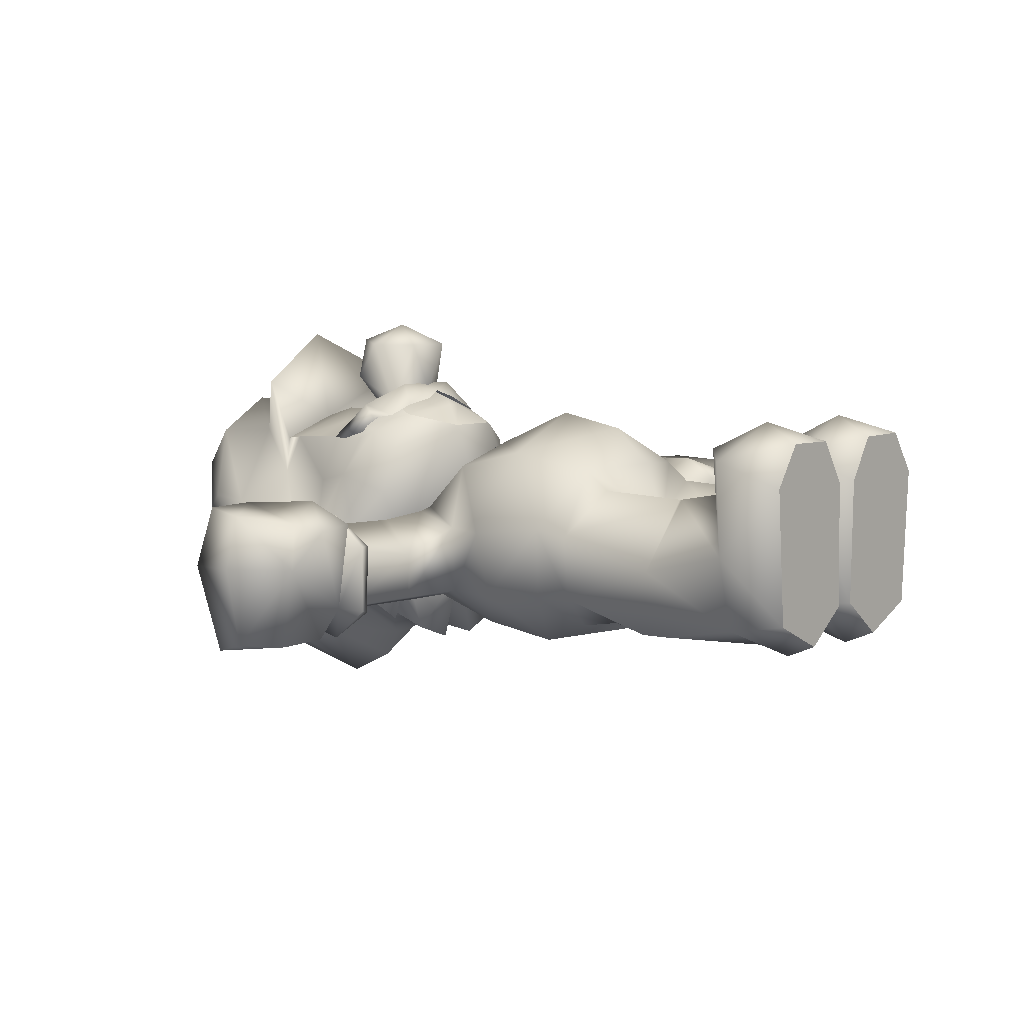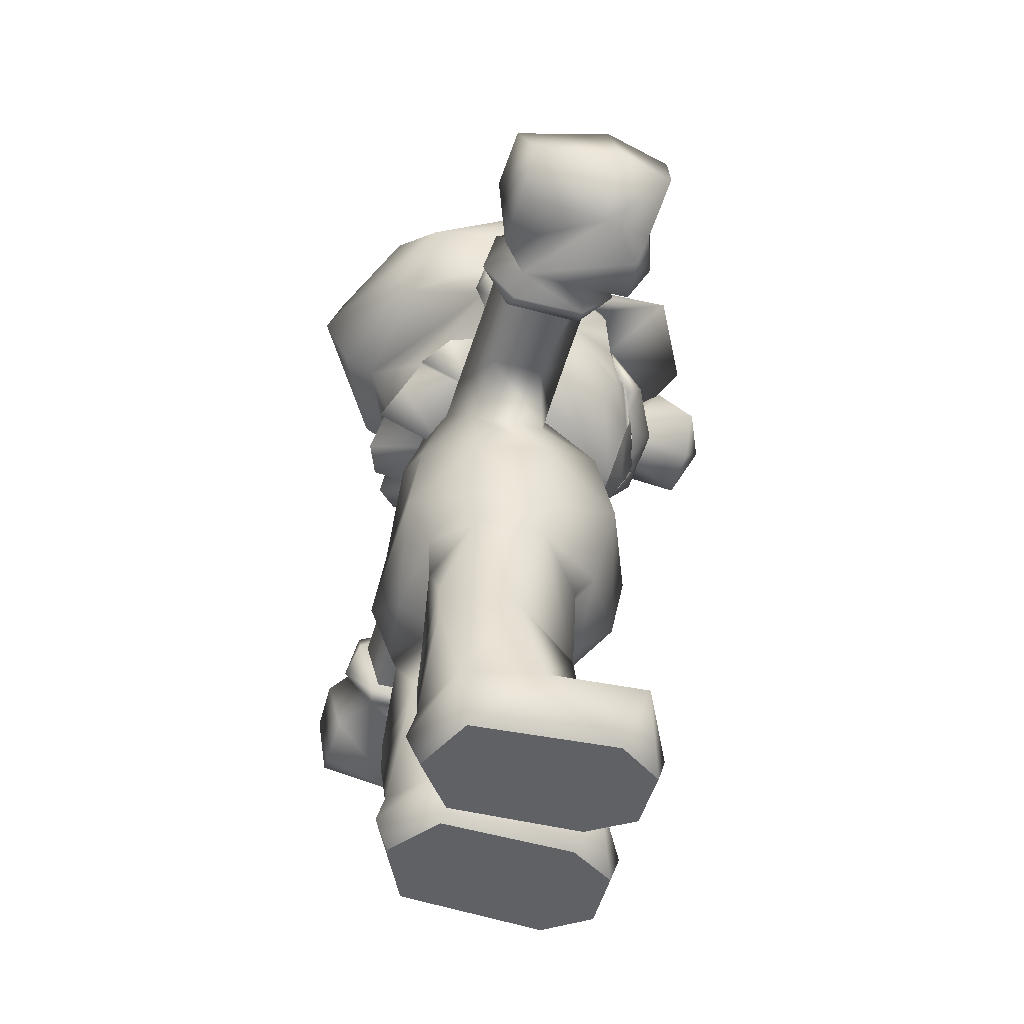
<metadata>
{"format":"obj","ext":"obj","renderer":"f3d","projection":"perspective","resolution":1024,"background":"white","views":[{"elev":6.3,"azim":-50.4,"up":"+Z"},{"elev":-49.9,"azim":-106.1,"up":"+Y"}]}
</metadata>
<code>
g polygon1_polygon1.001
v 0.1351 1.228 0.1646
v 0.1557 1.177 0.1707
v 0 1.248 0.2012
v 0 1.184 0.2213
v -0.1557 1.177 0.1707
v -0.07982 1.126 0.1988
v -0.1577 1.123 0.1735
v -0.1596 1.068 0.1763
v 0.07982 1.126 0.1988
v 0 1.122 0.2218
v 0 1.088 0.2222
v -0.04902 1.045 0.2265
v 0.06258 1.009 0.2426
v 0.09381 0.9394 0.2226
v 0 0.9698 0.268
v 0 0.9193 0.2511
v -0.09381 0.9394 0.2226
v -0.01178 0.9026 0.239
v -0.08215 0.9177 0.2176
v -0.04715 0.8525 0.2027
v 0.04902 1.045 0.2265
v 0.1596 1.068 0.1763
v 0.1577 1.123 0.1735
v 0.08215 0.9177 0.2176
v 0.04715 0.8525 0.2027
v 0.01178 0.9026 0.239
v -0.1351 1.228 0.1646
v -0.06258 1.009 0.2426
f 3 2 1
f 4 2 3
f 5 4 3
f 6 4 5
f 7 6 5
f 8 6 7
f 4 9 2
f 10 9 4
f 6 10 4
f 11 10 6
f 8 11 6
f 12 11 8
f 15 14 13
f 16 14 15
f 17 16 15
f 18 16 17
f 19 18 17
f 20 18 19
f 22 11 21
f 9 11 22
f 23 9 22
f 2 9 23
f 26 25 24
f 20 25 26
f 18 20 26
f 26 16 18
f 14 16 26
f 24 14 26
f 11 9 10
f 27 5 3
f 15 28 17
g polygon0_polygon0.001
v 0.5071 0.8239 0.04433
v 0.4788 0.901 -0.04224
v 0.5065 0.8767 -0.03731
v 0.4788 0.8661 -0.1307
v 0.5074 0.8201 -0.1184
v 0.4788 0.7663 -0.1531
v 0.4788 0.7006 -0.09923
v 0.4544 0.713 -0.1052
v 0.4788 0.7016 0.01561
v 0.4544 0.7107 0.01512
v 0.4788 0.7661 0.06835
v 0.4544 0.8218 0.06024
v 0.4788 0.866 0.04627
v 0.4544 0.8949 -0.03604
v -0.1367 0.8727 -0.04235
v -0.1949 0.8793 -0.04247
v -0.1259 0.8213 -0.1198
v -0.1936 0.8213 -0.1198
v -0.2117 0.7165 -0.09336
v -0.3304 0.7249 -0.09297
v -0.2153 0.72 0.02566
v -0.3358 0.719 -0.01306
v -0.1883 0.8211 0.04739
v -0.3011 0.806 0.04185
v -0.3468 0.878 -0.03474
v -0.3205 0.8078 0.04198
v -0.476 0.8213 0.04394
v -0.4788 0.7324 0.007644
v -0.4775 0.7316 -0.09381
v -0.5087 0.7354 0.01073
v -0.4788 0.7016 0.01561
v -0.5064 0.7333 -0.09384
v -0.4788 0.7006 -0.09923
v -0.4788 0.7663 -0.1531
v -0.4544 0.713 -0.1052
v -0.4544 0.8234 -0.1326
v -0.4544 0.8218 0.06024
v -0.4544 0.8949 -0.03604
v -0.4788 0.866 0.04627
v -0.4788 0.901 -0.04224
v -0.5071 0.8239 0.04433
v -0.5065 0.8767 -0.03731
v 0.136 0.9935 0.2151
v 0.1634 0.9998 0.188
v 0 0.9964 0.2688
v 0.1752 1.037 0.1746
v 0.1623 1.071 0.1761
v 0.1333 1.016 0.2403
v 0.06266 0.9765 0.2789
v -0.06266 0.9765 0.2789
v 0 0.946 0.265
v -0.0371 0.9369 0.2507
v 0.04902 1.045 0.2265
v 0.1597 1.068 0.1763
v 0.06258 1.009 0.2426
v 0.1506 0.9984 0.2003
v 0.09382 0.9394 0.2226
v 0.1099 0.9338 0.2073
v 0.08215 0.9177 0.2176
v 0.1581 0.9169 0.1612
v 0.04714 0.8525 0.2027
v 0.1257 0.8732 0.1029
v 0.03214 0.8313 0.1126
v -0.2076 0.5198 -0.09045
v -0.2232 0.6248 -0.09191
v -0.2324 0.5036 0.03979
v -0.241 0.6387 0.02345
v -0.1623 0.6075 0.1682
v -0.1617 0.739 0.1365
v 0 0.7701 0.1703
v -0.1465 0.8352 0.05218
v 0 0.8709 0.05293
v -0.08267 0.8689 -0.04235
v 0.1367 0.8727 -0.04235
v 0.1259 0.8213 -0.1198
v 0.1949 0.8793 -0.04247
v 0.1936 0.8213 -0.1198
v 0.3468 0.878 -0.03474
v 0.3363 0.8227 -0.1181
v 0.3412 0.8227 -0.118
v 0.3346 0.7254 -0.093
v 0.4775 0.7316 -0.09381
v 0.4788 0.7324 0.007644
v -0.04902 1.045 0.2265
v -0.06258 1.009 0.2426
v -0.1597 1.068 0.1763
v -0.1506 0.9984 0.2003
v -0.1651 1.001 0.1771
v -0.1525 0.978 0.1905
v -0.2083 1.008 0.1074
v -0.1581 0.9169 0.1612
v -0.1867 0.9226 0.07729
v -0.1257 0.8732 0.1029
v 0.1892 0.9948 -0.04618
v 0.2032 1.1 -0.07604
v 0.1109 0.969 -0.1666
v 0 1.059 -0.2349
v 0 0.9648 -0.1999
v -0.1109 0.969 -0.1666
v -0.03701 0.8942 -0.2206
v -0.09963 0.9028 -0.1963
v 0 0.8891 -0.09863
v -0.1238 0.9177 -0.07919
v -0.0889 1.074 0.2932
v -0.08722 1.034 0.3561
v -0.04403 1.098 0.3644
v 0 1.039 0.3943
v 0.04403 1.098 0.3644
v 0.08722 1.034 0.3561
v 0.0889 1.074 0.2932
v 0.08267 0.8689 -0.04235
v 0 0.8693 -0.1406
v 0 0.7979 -0.1652
v -0.123 0.7037 -0.1608
v -0.2032 1.1 -0.07604
v -0.1892 0.9948 -0.04618
v -0.1995 0.9369 -0.1362
v -0.1534 0.921 -0.1743
v -0.2167 0.9771 0.008045
v -0.1641 0.9049 0.00872
v 0 0.86 -0.001503
v 0.1641 0.9049 0.00872
v 0.4786 0.8769 -0.03692
v 0.476 0.8213 0.04394
v 0.3205 0.8078 0.04198
v 0.3011 0.806 0.04185
v 0.3358 0.719 -0.01306
v 0.1883 0.8211 0.04739
v 0.2153 0.72 0.02566
v 0.1465 0.8352 0.05218
v -0.1346 1.462 0.09841
v -0.1554 1.395 0.1735
v -0.2641 1.304 0.05284
v -0.2814 1.218 0.04773
v -0.2415 1.199 -0.1802
v -0.2638 1.149 -0.04283
v -0.1654 1.107 -0.2048
v 0.5064 0.7333 -0.09384
v 0.5087 0.7354 0.01073
v 0.03701 0.8942 -0.2206
v 0.09963 0.9028 -0.1963
v 0.1238 0.9177 -0.07919
v -0.136 0.9935 0.2151
v -0.1634 0.9998 0.188
v -0.1752 1.037 0.1746
v -0.1333 1.016 0.2403
v -0.1623 1.071 0.1761
v -0.3363 0.8227 -0.1181
v -0.3346 0.7254 -0.093
v 0 0.9768 -0.1135
v 0.0693 0.9764 -0.04253
v 0 0.9782 0.04164
v -0.0693 0.9764 -0.04253
v -0.1479 1.271 -0.227
v 0 1.174 -0.3256
v 0 1.246 -0.3001
v 0.1479 1.271 -0.227
v 0.0995 1.455 -0.02435
v -0.0995 1.455 -0.02435
v 0 1.505 0.1358
v -0.1504 1.271 0.1815
v 0 1.319 0.2272
v -0.1781 1.236 0.2805
v 0 1.28 0.3704
v 0 1.248 0.2012
v 0.1781 1.236 0.2805
v 0.1351 1.228 0.1646
v 0.188 1.183 0.102
v -0.4544 0.7107 0.01512
v -0.4788 0.7661 0.06835
v 0.7257 0.7574 -0.1342
v 0.6939 0.8398 -0.1564
v 0.6588 0.7163 -0.1418
v 0.5947 0.8398 -0.1596
v 0.5663 0.7201 -0.1404
v 0.1617 0.739 0.1365
v 0.1623 0.6075 0.1682
v 0.241 0.6387 0.02345
v 0.2324 0.5036 0.03979
v 0.5547 0.6626 0.06629
v 0.6237 0.6568 0.05971
v 0.6726 0.681 -0.004844
v 0.6483 0.7003 0.07246
v 0.7276 0.7565 0.08728
v 0.2167 0.9771 0.008045
v 0.2622 0.9773 -0.04037
v 0.2486 1.043 -0.1038
v 0.3034 1.124 -0.08234
v 0.2638 1.149 -0.04283
v 0 1.086 -0.2833
v 0.1654 1.107 -0.2048
v -0.2153 1.139 0.006118
v -0.2097 1.076 0.004478
v -0.188 1.183 0.102
v -0.1932 1.077 0.09229
v -0.1557 1.178 0.1707
v -0.1577 1.123 0.1735
v -0.03214 0.8313 0.1126
v -0.04714 0.8525 0.2027
v -0.1099 0.9338 0.2073
v -0.09382 0.9394 0.2226
v 0.1273 0.4681 0.1391
v -0 0.4952 0.2101
v -0 0.6197 0.2343
v -0.3034 1.124 -0.08234
v -0.2486 1.043 -0.1038
v -0.2622 0.9773 -0.04037
v 0.2415 1.199 -0.1802
v 0.2814 1.218 0.04773
v 0.2153 1.139 0.006118
v 0.1504 1.271 0.1815
v 0.1554 1.395 0.1735
v 0.2641 1.304 0.05284
v 0.1346 1.462 0.09841
v 0.2209 1.371 0.01739
v -0.2209 1.371 0.01739
v -0.1273 0.4681 0.1391
v -0 0.4304 0.1482
v -0 0.3898 0.05543
v 0.1995 0.9369 -0.1362
v 0.1534 0.921 -0.1743
v 0.123 0.7037 -0.1608
v -0.1242 0.5607 -0.1814
v -0.04318 0.9699 0.3561
v 0.04318 0.9699 0.3561
v 0.6977 0.8511 0.09466
v 0.6062 0.8541 0.09653
v 0.5692 0.7329 0.103
v -0.1318 0.4712 -0.1443
v 0 0.4463 -0.1603
v 0.1242 0.5607 -0.1814
v 0.1318 0.4712 -0.1443
v 0.2076 0.5198 -0.09045
v 0.2117 0.7165 -0.09336
v 0.3304 0.7249 -0.09297
v 0.2083 1.008 0.1074
v 0.2097 1.076 0.004478
v 0.1932 1.077 0.09229
v 0.1557 1.178 0.1707
v 0.4544 0.8234 -0.1326
v 0.1651 1.001 0.1771
v 0.1525 0.978 0.1905
v 0.2232 0.6248 -0.09191
v -0.5074 0.8201 -0.1184
v -0.4788 0.8661 -0.1307
v 0 1.088 0.2221
v 0 1.111 0.2967
v -0.6062 0.8541 0.09653
v -0.712 0.8756 -0.007754
v -0.6939 0.8398 -0.1564
v 0 1.447 0.2322
v 0.1198 0.959 0.2215
v -0.6977 0.8511 0.09466
v -0.7276 0.7565 0.08728
v -0.7475 0.7639 -0.00178
v -0.7257 0.7574 -0.1342
v 0.4797 0.8205 -0.1183
v 0.3016 1.043 -0.08365
v -0.1351 1.228 0.1646
v 0 0.9698 0.2679
v 0.7475 0.7639 -0.00178
v -0.6237 0.6568 0.05971
v -0.6726 0.681 -0.004844
v -0.5663 0.7201 -0.1404
v -0.6588 0.7163 -0.1418
v -0.5547 0.6626 0.06629
v -0.5692 0.7329 0.103
v -0.6483 0.7003 0.07246
v 0.1867 0.9226 0.07729
v -0.3412 0.8227 -0.118
v -0.4786 0.8769 -0.03692
v -0.4797 0.8205 -0.1183
v -0.1198 0.959 0.2215
v 0.1577 1.123 0.1735
v 0.0371 0.9369 0.2507
v 0.07348 0.9527 0.2402
v -0.07348 0.9527 0.2402
v -0.3016 1.043 -0.08365
v -0.5947 0.8398 -0.1596
v 0.712 0.8756 -0.007754
v -0.08215 0.9177 0.2176
v -0 0.4076 -0.0914
v -0.1971 0 -0.09133
v -0.09847 0 -0.137
v -0.09419 0.05486 -0.1597
v -0.01791 0 -0.07455
v -0.00584 0.0907 -0.08199
v -0.007391 0.1072 0.1824
v -0.01756 0.1347 0.06865
v -0.06124 0.1581 0.1995
v -0.1151 0.1787 0.1166
v -0.177 0.1592 0.2002
v -0.2279 0.1095 0.02083
v -0.2388 0.1095 0.184
v 0.1971 0 -0.09133
v 0.2143 -0 0.1433
v 0.2279 0.1095 0.02083
v 0.2388 0.1095 0.184
v 0.177 0.1592 0.2002
v 0.1163 0.08917 0.2461
v 0.06124 0.1581 0.1995
v 0.007391 0.1072 0.1824
v 0.01756 0.1347 0.06865
v 0.00584 0.0907 -0.08199
v -0.2143 -0 0.1433
v -0.1653 -0 0.2156
v -0.1163 0.08917 0.2461
v -0.07013 -0 0.2144
v -0.02399 -0 0.1408
v 0.0976 0.1056 -0.1448
v 0.024 0.2505 -0.1288
v 0.1841 0.2479 -0.1359
v 0.1819 0.3002 -0.1372
v 0.217 0.2705 -0.01872
v 0.2028 0.454 -0.08607
v 0.2127 0.4565 0.02603
v 0.2063 0.1009 -0.1074
v 0.1185 0.2647 0.1007
v 0.12 0.2678 0.1006
v 0.0136 0.2635 0.04286
v 0.1246 0.4256 0.1067
v -0.0136 0.2635 0.04286
v -0.1185 0.2647 0.1007
v -0.12 0.2678 0.1006
v -0.217 0.2705 -0.01872
v -0.2127 0.4565 0.02603
v -0.2028 0.454 -0.08607
v -0.1083 0.4143 -0.1365
v -0.01924 0.2928 -0.1248
v -0.1819 0.3002 -0.1372
v -0.024 0.2505 -0.1288
v -0.1841 0.2479 -0.1359
v -0.09761 0.1056 -0.1448
v -0.2063 0.1009 -0.1074
v 0.07013 -0 0.2144
v 0.02399 -0 0.1408
v 0.01791 0 -0.07455
v 0.09419 0.05486 -0.1597
v 0.1151 0.1787 0.1166
v 0.01924 0.2928 -0.1248
v 0.09847 0 -0.137
v 0.1083 0.4143 -0.1365
v -0.1246 0.4256 0.1067
v 0.1653 -0 0.2156
f 314 311 312
f 333 311 314
f 337 333 314
f 334 333 337
f 336 334 337
f 323 365 369
f 324 365 323
f 324 364 365
f 372 364 324
f 363 364 372
f 31 30 29
f 32 30 31
f 33 32 31
f 34 32 33
f 35 34 33
f 36 34 35
f 37 36 35
f 38 36 37
f 39 38 37
f 40 38 39
f 41 40 39
f 42 40 41
f 30 42 41
f 32 42 30
f 45 44 43
f 46 44 45
f 47 46 45
f 48 46 47
f 49 48 47
f 50 48 49
f 51 50 49
f 52 50 51
f 53 52 51
f 54 52 53
f 55 54 53
f 50 54 55
f 56 50 55
f 57 50 56
f 60 59 58
f 61 59 60
f 62 61 60
f 63 61 62
f 64 63 62
f 65 63 64
f 66 65 64
f 67 65 66
f 68 67 66
f 69 67 68
f 70 69 68
f 73 72 71
f 74 72 73
f 75 74 73
f 76 74 75
f 73 76 75
f 77 76 73
f 78 77 73
f 79 77 78
f 80 79 78
f 83 82 81
f 84 82 83
f 85 84 83
f 86 84 85
f 87 86 85
f 88 86 87
f 89 88 87
f 90 88 89
f 91 90 89
f 94 93 92
f 95 93 94
f 96 95 94
f 97 95 96
f 98 97 96
f 99 97 98
f 100 99 98
f 101 99 100
f 104 103 102
f 105 103 104
f 106 105 104
f 107 105 106
f 108 107 106
f 109 107 108
f 110 109 108
f 111 109 110
f 114 113 112
f 115 113 114
f 116 115 114
f 117 115 116
f 118 117 116
f 119 117 118
f 120 119 118
f 121 119 120
f 124 123 122
f 125 123 124
f 126 125 124
f 127 125 126
f 128 127 126
f 129 127 128
f 130 129 128
f 131 129 130
f 133 132 113
f 134 132 133
f 135 134 133
f 136 134 135
f 137 136 135
f 138 136 137
f 83 138 137
f 81 138 83
f 103 139 102
f 140 139 103
f 141 140 103
f 45 140 141
f 142 45 141
f 47 45 142
f 93 47 142
f 127 143 125
f 144 143 127
f 145 144 127
f 131 144 145
f 146 131 145
f 127 131 146
f 145 127 146
f 131 147 144
f 148 147 131
f 130 148 131
f 149 148 130
f 150 149 130
f 91 149 150
f 90 91 150
f 106 152 151
f 153 152 106
f 154 153 106
f 155 153 154
f 156 155 154
f 157 155 156
f 158 157 156
f 161 160 159
f 162 160 161
f 163 162 161
f 164 162 163
f 165 164 163
f 143 164 165
f 125 143 165
f 166 35 33
f 37 35 166
f 167 37 166
f 39 37 167
f 29 39 167
f 41 39 29
f 30 41 29
f 126 130 128
f 168 130 126
f 124 168 126
f 169 168 124
f 170 169 124
f 130 169 170
f 172 73 171
f 173 73 172
f 174 173 172
f 175 173 174
f 73 175 174
f 173 175 73
f 46 53 44
f 176 53 46
f 48 176 46
f 177 176 48
f 50 177 48
f 57 177 50
f 178 140 101
f 139 140 178
f 179 139 178
f 100 139 179
f 180 100 179
f 181 100 180
f 184 183 182
f 185 183 184
f 182 185 184
f 186 185 182
f 187 186 182
f 188 186 187
f 191 190 189
f 192 190 191
f 193 192 191
f 194 192 193
f 195 194 193
f 196 194 195
f 63 59 61
f 197 59 63
f 65 197 63
f 198 197 65
f 67 198 65
f 69 198 67
f 201 200 199
f 202 200 201
f 203 202 201
f 33 202 203
f 166 33 203
f 98 158 100
f 204 158 98
f 205 204 98
f 206 204 205
f 207 206 205
f 166 208 167
f 209 208 166
f 210 209 166
f 211 209 210
f 212 211 210
f 122 214 213
f 215 214 122
f 123 215 122
f 216 215 123
f 217 216 123
f 183 165 163
f 218 165 183
f 219 218 183
f 125 218 219
f 123 125 219
f 221 220 164
f 222 220 221
f 223 222 221
f 224 222 223
f 225 224 223
f 227 121 226
f 119 121 227
f 228 119 227
f 117 119 228
f 229 117 228
f 205 230 207
f 231 230 205
f 232 231 205
f 96 231 232
f 98 96 232
f 143 233 164
f 234 233 143
f 144 234 143
f 235 234 144
f 147 235 144
f 236 219 183
f 217 219 236
f 237 217 236
f 238 217 237
f 196 238 237
f 237 239 196
f 240 239 237
f 241 240 237
f 242 240 241
f 243 242 241
f 187 159 188
f 244 159 187
f 182 244 187
f 163 244 182
f 183 163 182
f 245 96 94
f 231 96 245
f 246 231 245
f 230 231 246
f 247 230 246
f 185 236 183
f 243 236 185
f 186 243 185
f 242 243 186
f 188 242 186
f 170 248 122
f 249 248 170
f 124 249 170
f 248 249 124
f 122 248 124
f 250 141 103
f 142 141 250
f 251 142 250
f 93 142 251
f 92 93 251
f 252 133 113
f 135 133 252
f 253 135 252
f 137 135 253
f 83 137 253
f 255 212 254
f 211 212 255
f 256 211 255
f 209 211 256
f 208 209 256
f 251 257 92
f 258 257 251
f 259 258 251
f 260 258 259
f 261 260 259
f 263 157 262
f 155 157 263
f 109 155 263
f 111 155 109
f 265 264 213
f 266 264 265
f 196 266 265
f 267 266 196
f 226 149 91
f 148 149 226
f 121 148 226
f 120 148 121
f 223 114 225
f 118 114 223
f 221 118 223
f 147 118 221
f 95 47 93
f 49 47 95
f 97 49 95
f 99 49 97
f 40 36 38
f 268 36 40
f 42 268 40
f 32 268 42
f 269 264 82
f 270 264 269
f 84 270 269
f 86 270 84
f 271 207 261
f 206 207 271
f 262 206 271
f 157 206 262
f 272 62 60
f 273 62 272
f 70 273 272
f 68 273 70
f 274 138 81
f 275 138 274
f 132 275 274
f 134 275 132
f 105 262 103
f 263 262 105
f 107 263 105
f 109 263 107
f 70 276 69
f 277 276 70
f 278 277 70
f 51 44 53
f 43 44 51
f 99 43 51
f 279 160 189
f 159 160 279
f 188 159 279
f 279 239 240
f 190 239 279
f 189 190 279
f 76 72 74
f 71 72 76
f 280 71 76
f 277 282 281
f 283 282 277
f 284 283 277
f 108 285 110
f 151 285 108
f 106 151 108
f 265 216 217
f 286 216 265
f 214 286 265
f 191 287 193
f 222 287 191
f 189 222 191
f 288 252 113
f 253 252 288
f 83 253 288
f 210 289 212
f 199 289 210
f 201 199 210
f 259 271 261
f 250 271 259
f 251 250 259
f 291 60 290
f 292 60 291
f 293 292 291
f 295 290 294
f 296 290 295
f 276 296 295
f 170 150 130
f 213 150 170
f 122 213 170
f 297 213 264
f 150 213 297
f 90 150 297
f 156 102 158
f 104 102 156
f 106 104 156
f 298 53 176
f 299 53 298
f 300 299 298
f 298 57 300
f 177 57 298
f 176 177 298
f 256 167 208
f 29 167 256
f 255 29 256
f 174 78 73
f 301 78 174
f 302 266 267
f 82 266 302
f 303 77 79
f 304 77 303
f 280 77 304
f 76 77 280
f 305 78 301
f 80 78 305
f 215 286 214
f 216 286 215
f 279 242 188
f 240 242 279
f 275 136 138
f 134 136 275
f 112 132 274
f 113 132 112
f 306 234 235
f 233 234 306
f 147 120 118
f 148 120 147
f 233 221 164
f 306 221 233
f 235 221 306
f 147 221 235
f 139 158 102
f 100 158 139
f 157 204 206
f 158 204 157
f 101 45 43
f 140 45 101
f 294 60 58
f 290 60 294
f 282 276 281
f 296 276 282
f 278 293 284
f 307 293 278
f 241 236 243
f 237 236 241
f 220 162 164
f 222 162 220
f 162 189 160
f 222 189 162
f 244 161 159
f 163 161 244
f 307 292 293
f 272 292 307
f 70 307 278
f 272 307 70
f 297 88 90
f 264 88 297
f 115 229 113
f 117 229 115
f 89 226 91
f 227 226 89
f 239 194 196
f 190 194 239
f 212 308 254
f 289 308 212
f 262 250 103
f 271 250 262
f 228 309 229
f 227 309 228
f 199 308 289
f 200 308 199
f 310 258 260
f 257 258 310
f 255 31 29
f 308 31 255
f 296 291 290
f 282 291 296
f 283 291 282
f 284 291 283
f 200 31 308
f 202 31 200
f 58 295 294
f 69 295 58
f 268 34 36
f 32 34 268
f 203 210 166
f 201 210 203
f 66 273 68
f 64 273 66
f 88 270 86
f 264 270 88
f 58 198 69
f 59 198 58
f 152 155 111
f 153 155 152
f 171 174 172
f 301 174 171
f 238 265 217
f 196 265 238
f 101 181 178
f 100 181 101
f 254 308 255
f 31 202 33
f 106 156 154
f 224 287 222
f 264 266 82
f 265 213 214
f 267 196 195
f 232 205 98
f 101 43 99
f 247 246 245
f 278 284 277
f 281 276 277
f 60 292 272
f 99 51 49
f 50 52 54
f 55 53 299
f 116 114 118
f 84 269 82
f 169 130 168
f 129 131 127
f 219 217 123
f 125 165 218
f 192 194 190
f 284 293 291
f 295 69 276
f 273 64 62
f 197 198 59
f 313 312 311
f 314 312 313
f 315 314 313
f 316 314 315
f 317 316 315
f 318 316 317
f 319 318 317
f 320 318 319
f 321 320 319
f 322 320 321
f 325 324 323
f 326 324 325
f 327 326 325
f 328 326 327
f 329 328 327
f 330 328 329
f 331 330 329
f 332 330 331
f 333 321 311
f 322 321 333
f 334 322 333
f 335 322 334
f 336 335 334
f 316 335 336
f 337 316 336
f 314 316 337
f 339 338 332
f 340 338 339
f 341 340 339
f 342 340 341
f 343 342 341
f 344 342 343
f 342 325 345
f 346 325 342
f 347 346 342
f 348 346 347
f 349 348 347
f 247 348 349
f 350 317 315
f 351 317 350
f 352 351 350
f 353 351 352
f 354 353 352
f 355 353 354
f 357 356 310
f 358 356 357
f 359 358 357
f 360 358 359
f 361 360 359
f 362 360 361
f 330 364 363
f 365 364 330
f 332 365 330
f 366 365 332
f 338 366 332
f 345 366 338
f 346 367 325
f 331 367 346
f 348 331 346
f 332 331 348
f 339 332 348
f 247 310 368
f 357 310 247
f 350 357 247
f 359 357 350
f 315 359 350
f 207 343 261
f 344 343 207
f 230 344 207
f 349 344 230
f 247 349 230
f 358 355 356
f 353 355 358
f 360 353 358
f 362 353 360
f 351 319 317
f 321 319 351
f 353 321 351
f 362 321 353
f 366 369 365
f 323 369 366
f 345 323 366
f 325 323 345
f 362 311 321
f 313 311 362
f 361 313 362
f 315 313 361
f 341 370 343
f 368 370 341
f 339 368 341
f 371 350 247
f 352 350 371
f 354 352 371
f 340 345 338
f 342 345 340
f 347 344 349
f 342 344 347
f 348 368 339
f 247 368 348
f 260 343 370
f 261 343 260
f 355 94 92
f 354 94 355
f 354 245 94
f 371 245 354
f 355 257 356
f 92 257 355
f 329 367 331
f 327 367 329
f 326 372 324
f 328 372 326
f 328 363 372
f 330 363 328
f 318 335 316
f 320 335 318
f 368 310 370
f 370 310 260
f 310 356 257
f 245 371 247
f 359 315 361
f 367 327 325
f 322 335 320

</code>
